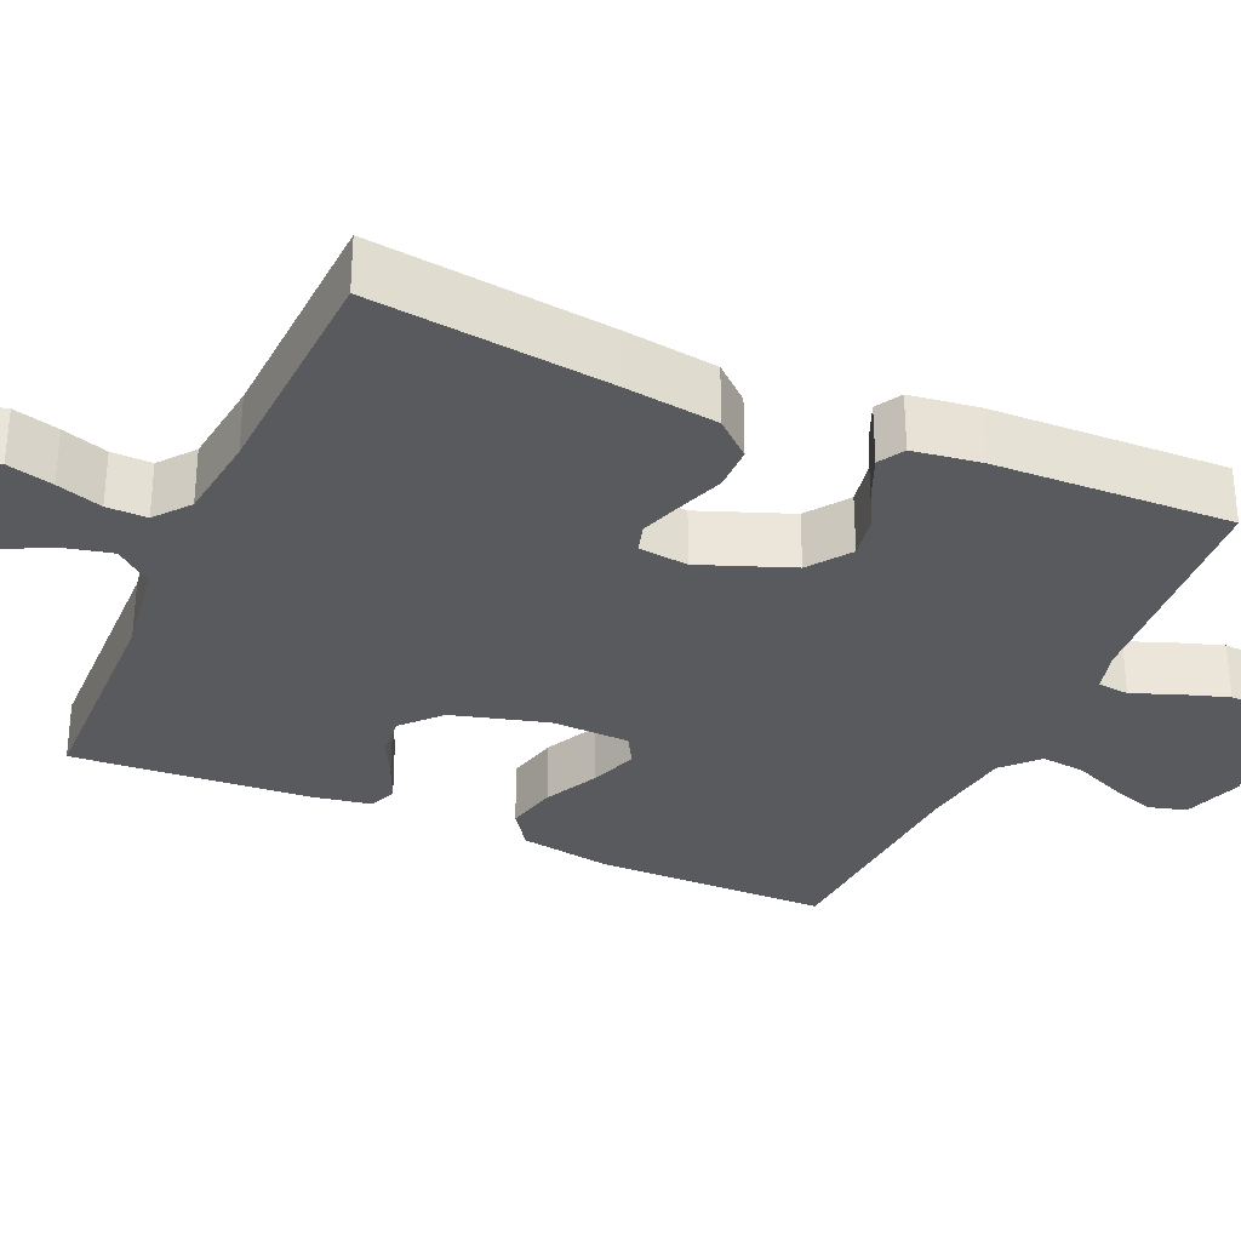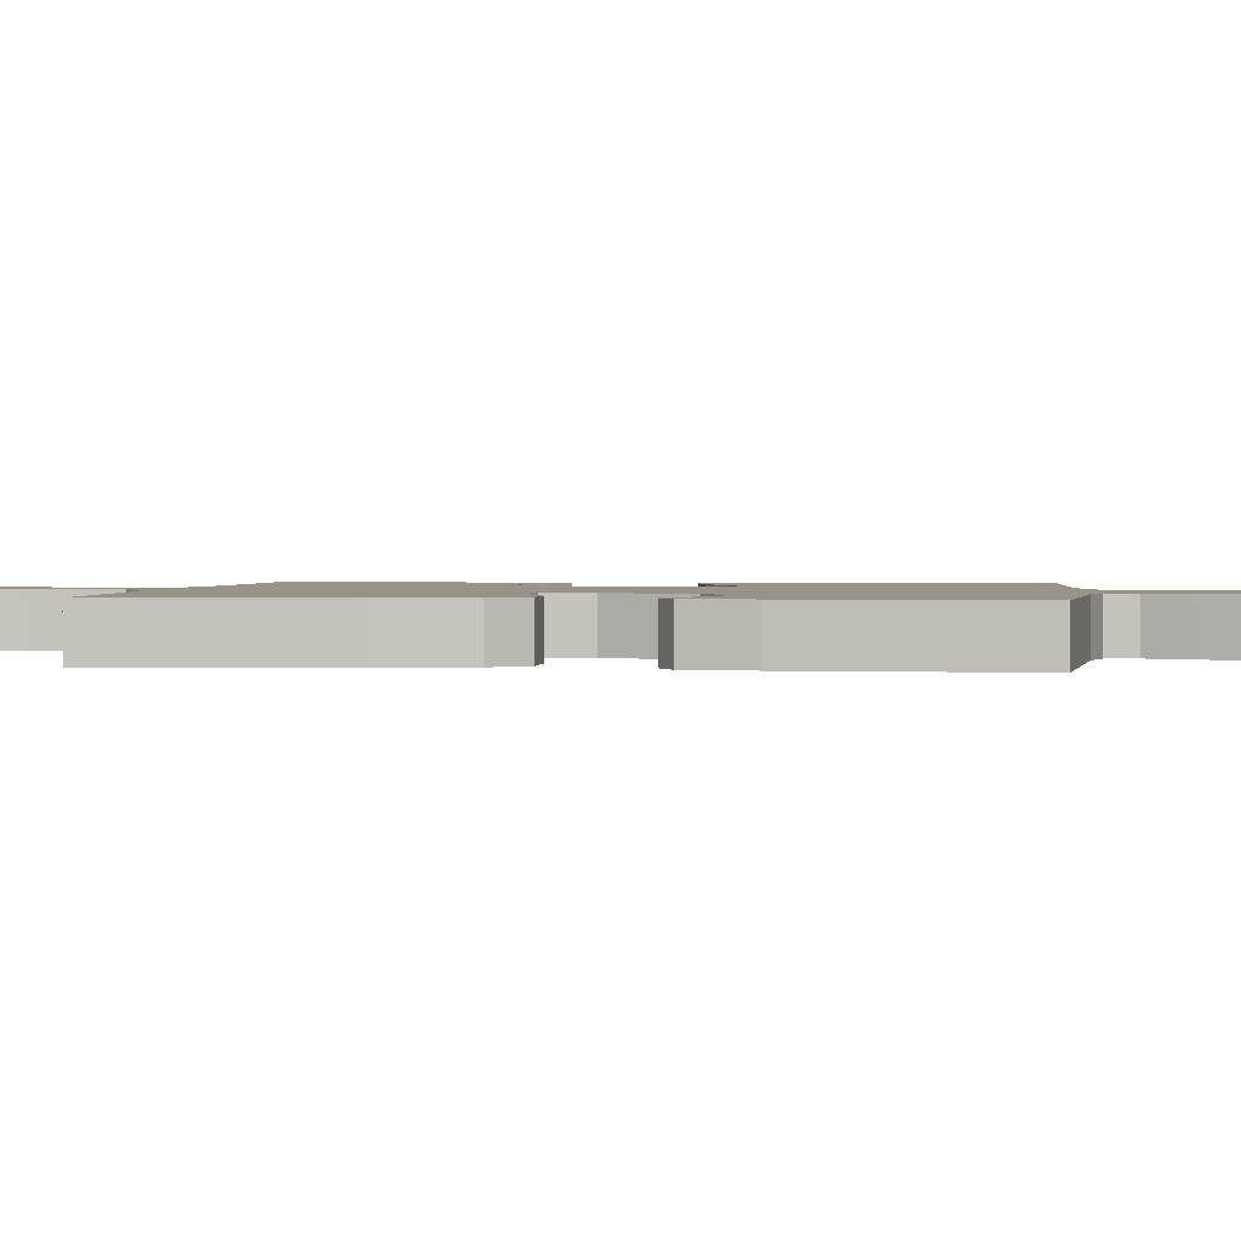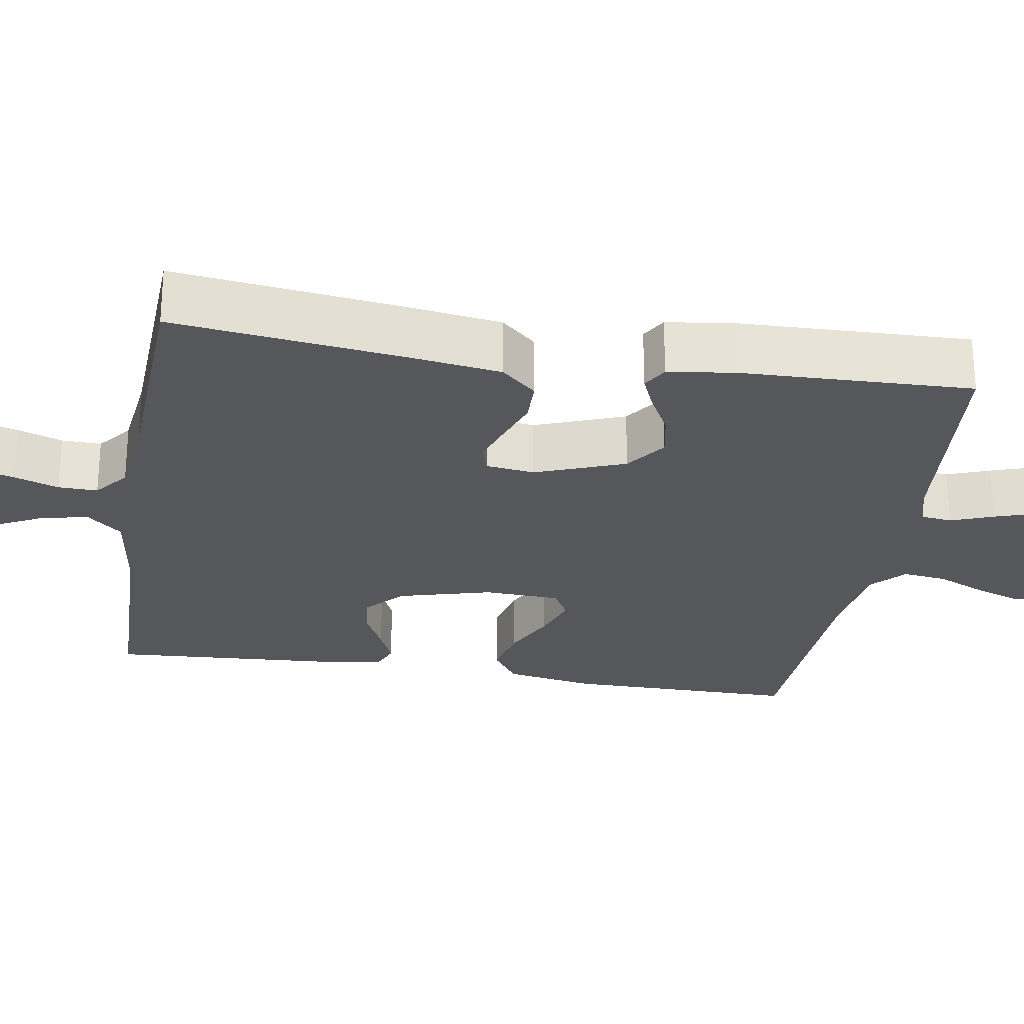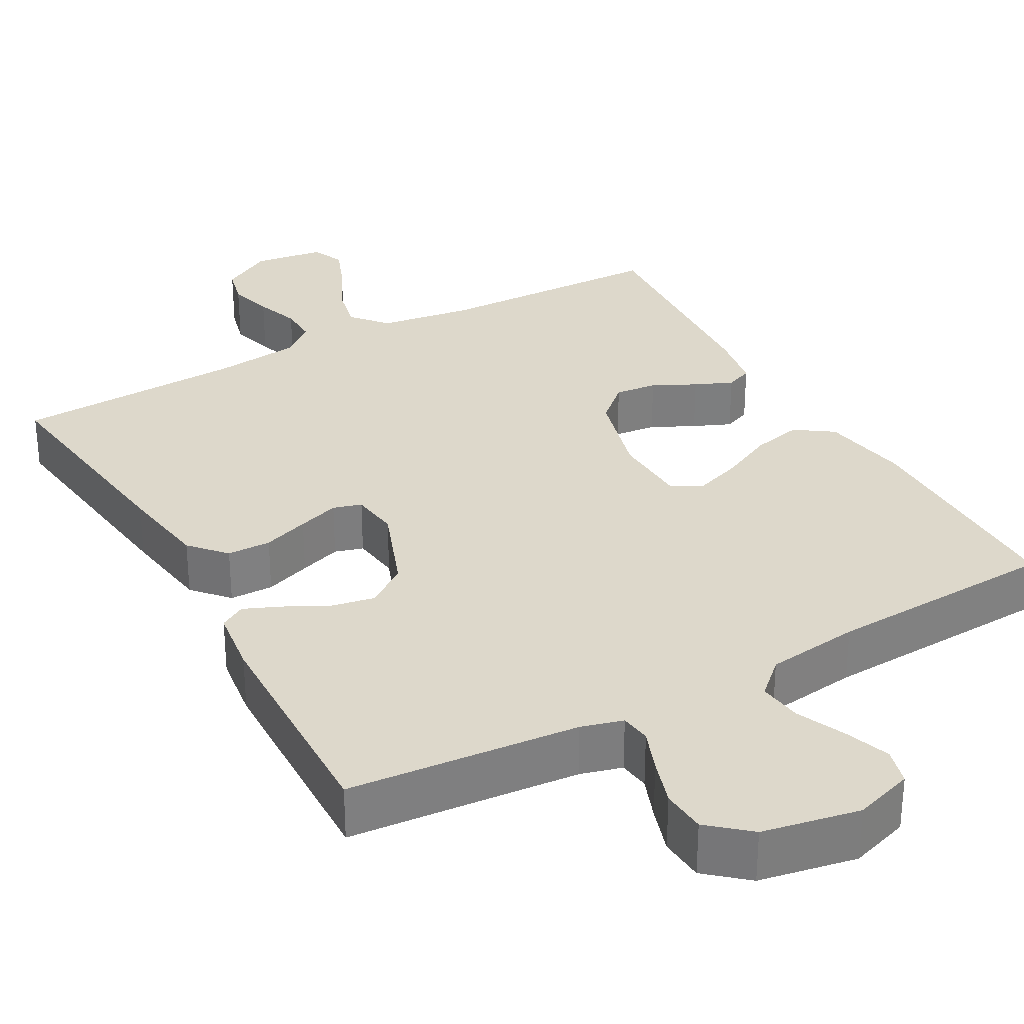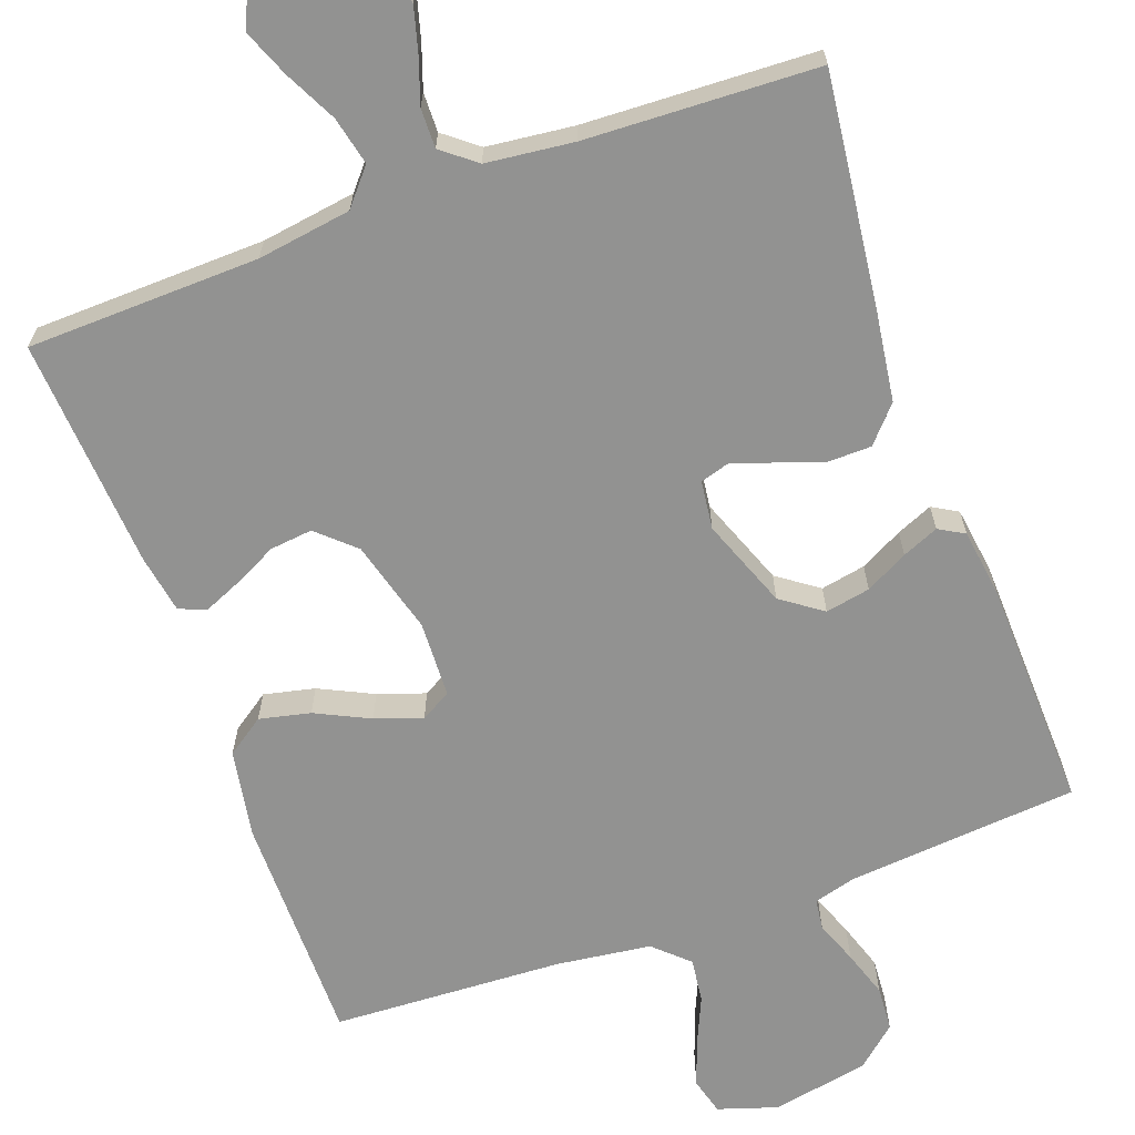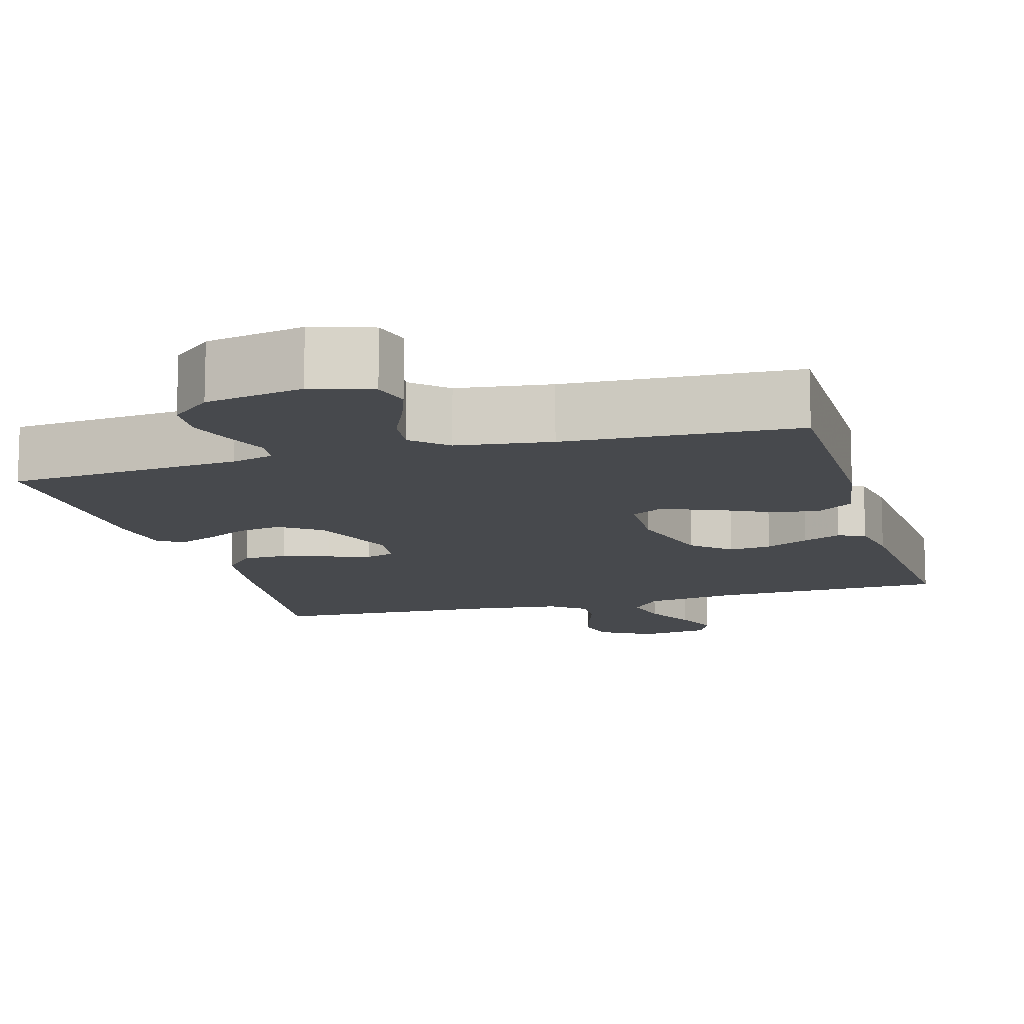
<metadata>
{"format":"obj","ext":"obj","renderer":"f3d","projection":"perspective","resolution":1024,"background":"white","views":[{"elev":-31.3,"azim":-113.8,"up":"+Y"},{"elev":1.6,"azim":-83.2,"up":"+Y"},{"elev":-26.4,"azim":-99.4,"up":"+Y"},{"elev":31.1,"azim":-29.2,"up":"+Y"},{"elev":-66.2,"azim":-160.0,"up":"+Y"},{"elev":-12.3,"azim":16.0,"up":"+Y"}]}
</metadata>
<code>
v 0.5 0.07 0.5
v 0.5 0.07 0.2
v 0.48 0.07 0.085
v 0.431 0.07 0.051
v 0.365 0.07 0.066
v 0.295 0.07 0.1
v 0.234 0.07 0.121
v 0.195 0.07 0.099
v 0.191 0.07 0
v 0.224 0.07 -0.121
v 0.272 0.07 -0.165
v 0.327 0.07 -0.159
v 0.383 0.07 -0.131
v 0.432 0.07 -0.11
v 0.467 0.07 -0.124
v 0.48 0.07 -0.2
v 0.5 0.07 -0.5
v 0.2 0.07 -0.508
v 0.078 0.07 -0.526
v 0.039 0.07 -0.572
v 0.053 0.07 -0.634
v 0.087 0.07 -0.702
v 0.111 0.07 -0.762
v 0.092 0.07 -0.805
v 0 0.07 -0.818
v -0.067 0.07 -0.78
v -0.08 0.07 -0.728
v -0.064 0.07 -0.67
v -0.044 0.07 -0.612
v -0.043 0.07 -0.561
v -0.087 0.07 -0.526
v -0.2 0.07 -0.513
v -0.5 0.07 -0.5
v -0.463 0.07 -0.2
v -0.446 0.07 -0.082
v -0.405 0.07 -0.036
v -0.348 0.07 -0.035
v -0.288 0.07 -0.056
v -0.234 0.07 -0.074
v -0.197 0.07 -0.063
v -0.189 0.07 0
v -0.233 0.07 0.116
v -0.286 0.07 0.154
v -0.344 0.07 0.143
v -0.399 0.07 0.114
v -0.446 0.07 0.094
v -0.479 0.07 0.113
v -0.491 0.07 0.2
v -0.5 0.07 0.5
v -0.2 0.07 0.526
v -0.146 0.07 0.541
v -0.141 0.07 0.581
v -0.162 0.07 0.636
v -0.182 0.07 0.697
v -0.178 0.07 0.755
v -0.126 0.07 0.8
v 0 0.07 0.824
v 0.077 0.07 0.799
v 0.09 0.07 0.751
v 0.069 0.07 0.692
v 0.041 0.07 0.629
v 0.034 0.07 0.572
v 0.078 0.07 0.531
v 0.2 0.07 0.515
v 0.5 0 0.5
v 0.5 0 0.2
v 0.48 0 0.085
v 0.431 0 0.051
v 0.365 0 0.066
v 0.295 0 0.1
v 0.234 0 0.121
v 0.195 0 0.099
v 0.191 0 0
v 0.224 0 -0.121
v 0.272 0 -0.165
v 0.327 0 -0.159
v 0.383 0 -0.131
v 0.432 0 -0.11
v 0.467 0 -0.124
v 0.48 0 -0.2
v 0.5 0 -0.5
v 0.2 0 -0.508
v 0.078 0 -0.526
v 0.039 0 -0.572
v 0.053 0 -0.634
v 0.087 0 -0.702
v 0.111 0 -0.762
v 0.092 0 -0.805
v 0 0 -0.818
v -0.067 0 -0.78
v -0.08 0 -0.728
v -0.064 0 -0.67
v -0.044 0 -0.612
v -0.043 0 -0.561
v -0.087 0 -0.526
v -0.2 0 -0.513
v -0.5 0 -0.5
v -0.463 0 -0.2
v -0.446 0 -0.082
v -0.405 0 -0.036
v -0.348 0 -0.035
v -0.288 0 -0.056
v -0.234 0 -0.074
v -0.197 0 -0.063
v -0.189 0 0
v -0.233 0 0.116
v -0.286 0 0.154
v -0.344 0 0.143
v -0.399 0 0.114
v -0.446 0 0.094
v -0.479 0 0.113
v -0.491 0 0.2
v -0.5 0 0.5
v -0.2 0 0.526
v -0.146 0 0.541
v -0.141 0 0.581
v -0.162 0 0.636
v -0.182 0 0.697
v -0.178 0 0.755
v -0.126 0 0.8
v 0 0 0.824
v 0.077 0 0.799
v 0.09 0 0.751
v 0.069 0 0.692
v 0.041 0 0.629
v 0.034 0 0.572
v 0.078 0 0.531
v 0.2 0 0.515
f 59 60 61
f 58 59 61
f 57 58 61
f 56 57 61
f 55 56 61
f 54 55 61
f 53 54 61
f 52 53 61
f 51 52 61 62
f 50 51 62 63
f 50 63 64
f 49 50 64
f 48 49 64
f 47 48 64
f 46 47 64
f 45 46 64
f 44 45 64
f 36 37 38
f 35 36 38
f 34 35 38
f 33 34 38
f 32 33 38
f 31 32 38 39
f 30 31 39 40
f 27 28 29
f 26 27 29
f 25 26 29
f 24 25 29
f 23 24 29
f 22 23 29
f 21 22 29
f 20 21 29 30
f 30 40 41
f 20 30 41
f 19 20 41
f 16 17 18
f 15 16 18
f 14 15 18
f 13 14 18
f 12 13 18
f 11 12 18 19
f 4 5 6
f 3 4 6
f 2 3 6
f 1 2 6
f 64 1 6
f 64 6 7
f 43 44 64
f 64 7 8
f 43 64 8
f 42 43 8
f 19 41 42
f 11 19 42
f 10 11 42
f 9 10 42
f 8 9 42
f 125 124 123
f 125 123 122
f 125 122 121
f 125 121 120
f 125 120 119
f 125 119 118
f 125 118 117
f 125 117 116
f 126 125 116 115
f 127 126 115 114
f 128 127 114
f 128 114 113
f 128 113 112
f 128 112 111
f 128 111 110
f 128 110 109
f 128 109 108
f 102 101 100
f 102 100 99
f 102 99 98
f 102 98 97
f 102 97 96
f 103 102 96 95
f 104 103 95 94
f 93 92 91
f 93 91 90
f 93 90 89
f 93 89 88
f 93 88 87
f 93 87 86
f 93 86 85
f 94 93 85 84
f 105 104 94
f 105 94 84
f 105 84 83
f 82 81 80
f 82 80 79
f 82 79 78
f 82 78 77
f 82 77 76
f 83 82 76 75
f 70 69 68
f 70 68 67
f 70 67 66
f 70 66 65
f 70 65 128
f 71 70 128
f 128 108 107
f 72 71 128
f 72 128 107
f 72 107 106
f 106 105 83
f 106 83 75
f 106 75 74
f 106 74 73
f 106 73 72
f 1 65 66 2
f 2 66 67 3
f 3 67 68 4
f 4 68 69 5
f 5 69 70 6
f 6 70 71 7
f 7 71 72 8
f 8 72 73 9
f 9 73 74 10
f 10 74 75 11
f 11 75 76 12
f 12 76 77 13
f 13 77 78 14
f 14 78 79 15
f 15 79 80 16
f 16 80 81 17
f 17 81 82 18
f 18 82 83 19
f 19 83 84 20
f 20 84 85 21
f 21 85 86 22
f 22 86 87 23
f 23 87 88 24
f 24 88 89 25
f 25 89 90 26
f 26 90 91 27
f 27 91 92 28
f 28 92 93 29
f 29 93 94 30
f 30 94 95 31
f 31 95 96 32
f 32 96 97 33
f 33 97 98 34
f 34 98 99 35
f 35 99 100 36
f 36 100 101 37
f 37 101 102 38
f 38 102 103 39
f 39 103 104 40
f 40 104 105 41
f 41 105 106 42
f 42 106 107 43
f 43 107 108 44
f 44 108 109 45
f 45 109 110 46
f 46 110 111 47
f 47 111 112 48
f 48 112 113 49
f 49 113 114 50
f 50 114 115 51
f 51 115 116 52
f 52 116 117 53
f 53 117 118 54
f 54 118 119 55
f 55 119 120 56
f 56 120 121 57
f 57 121 122 58
f 58 122 123 59
f 59 123 124 60
f 60 124 125 61
f 61 125 126 62
f 62 126 127 63
f 63 127 128 64
f 64 128 65 1

</code>
